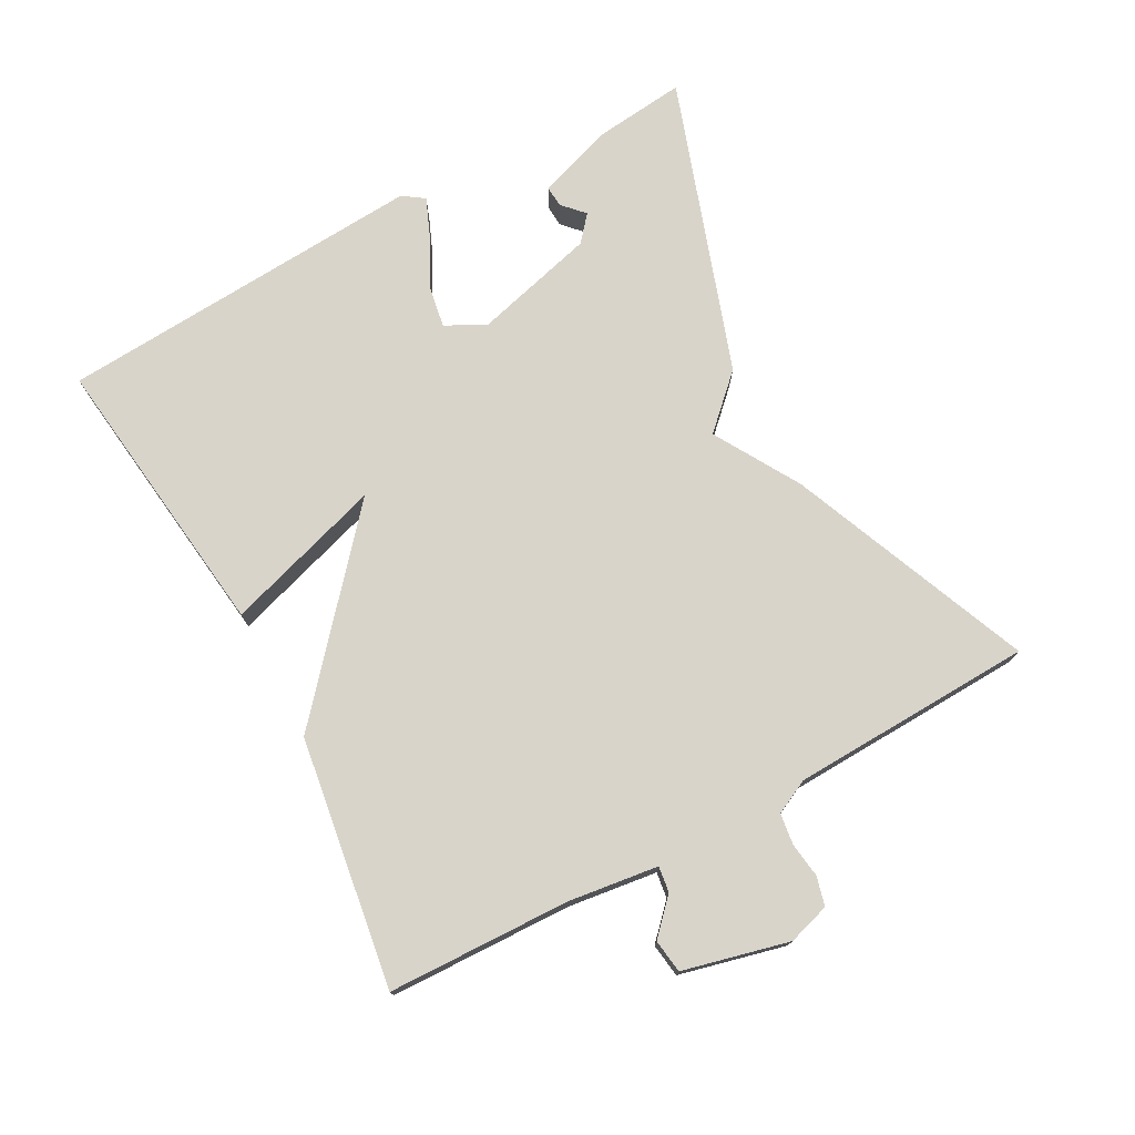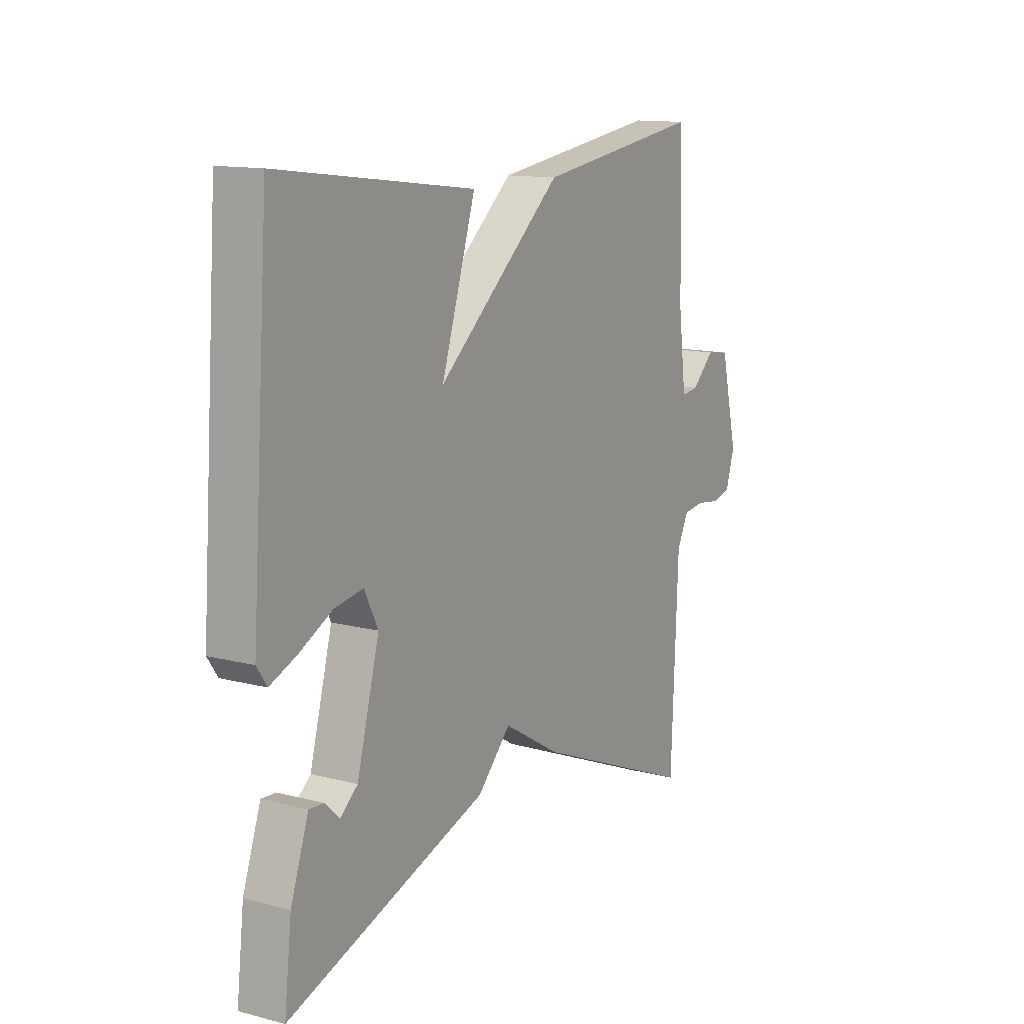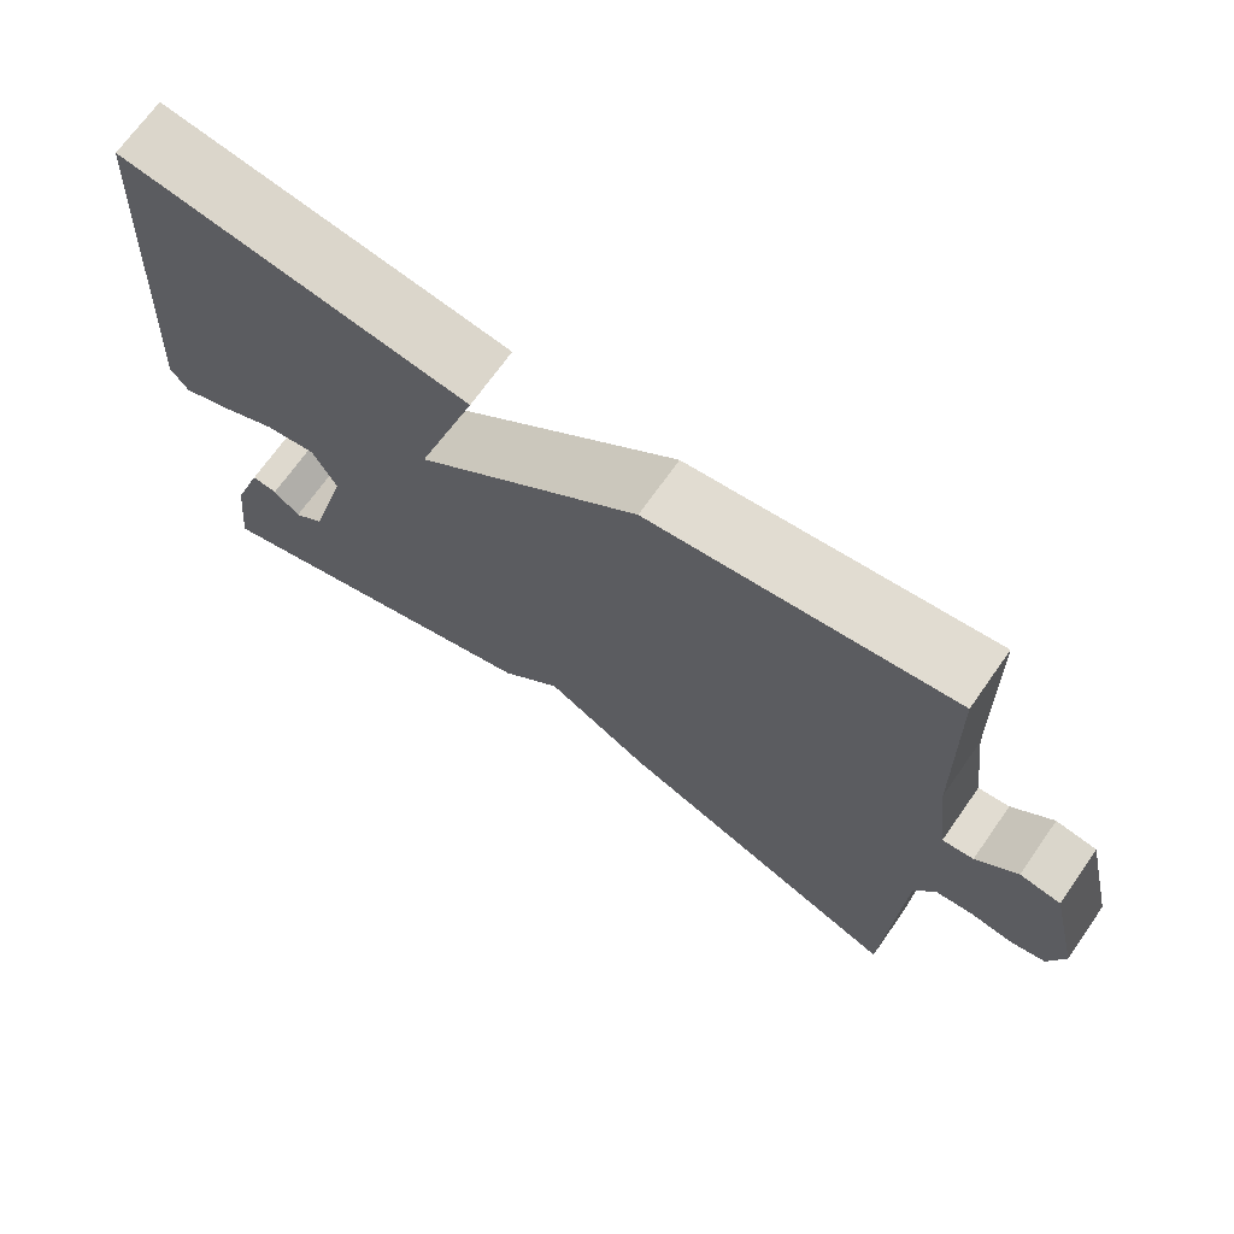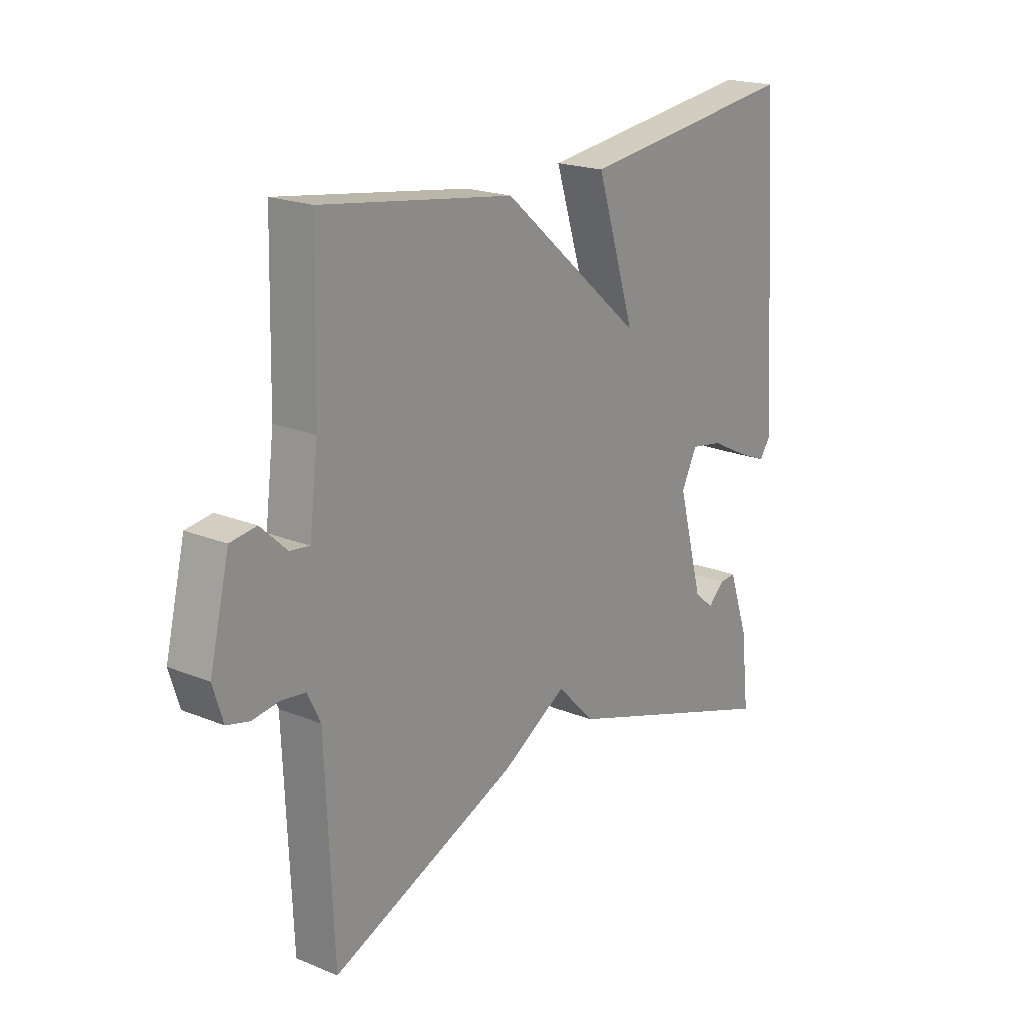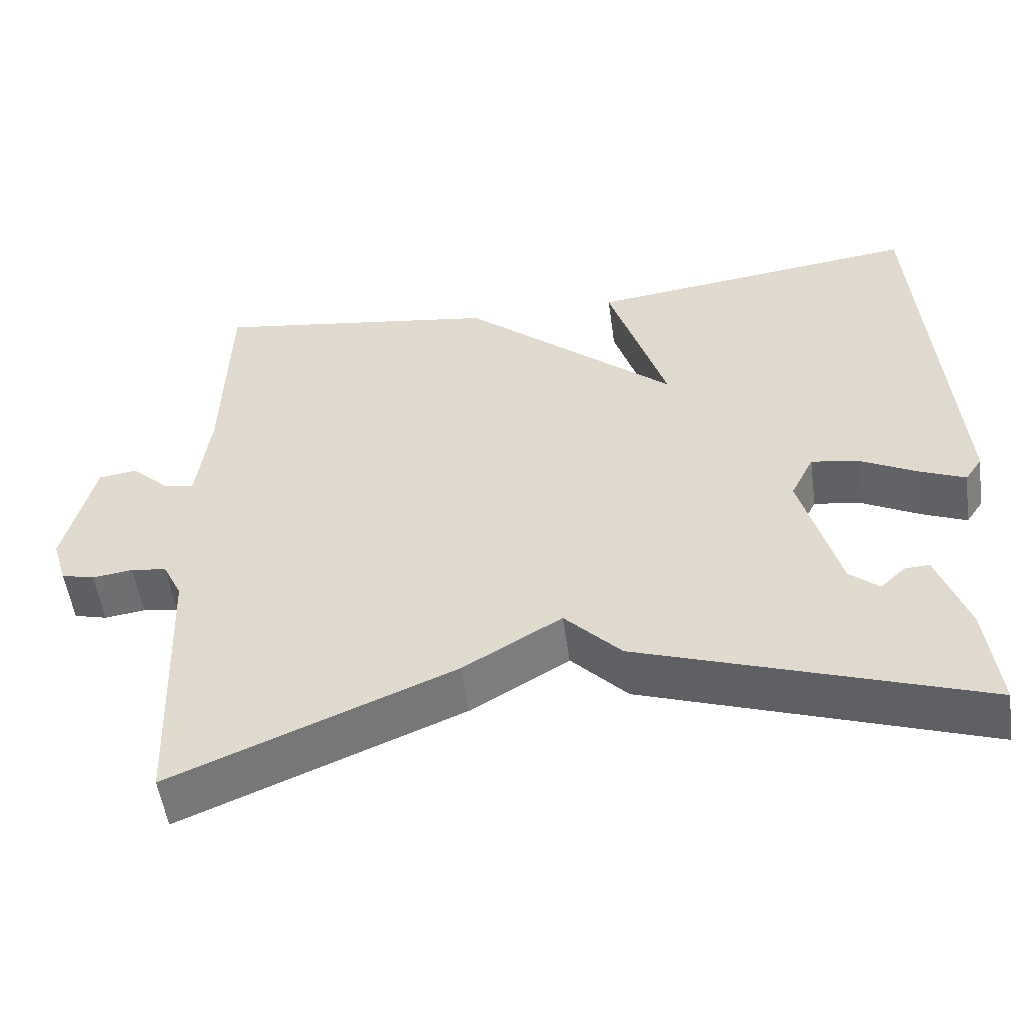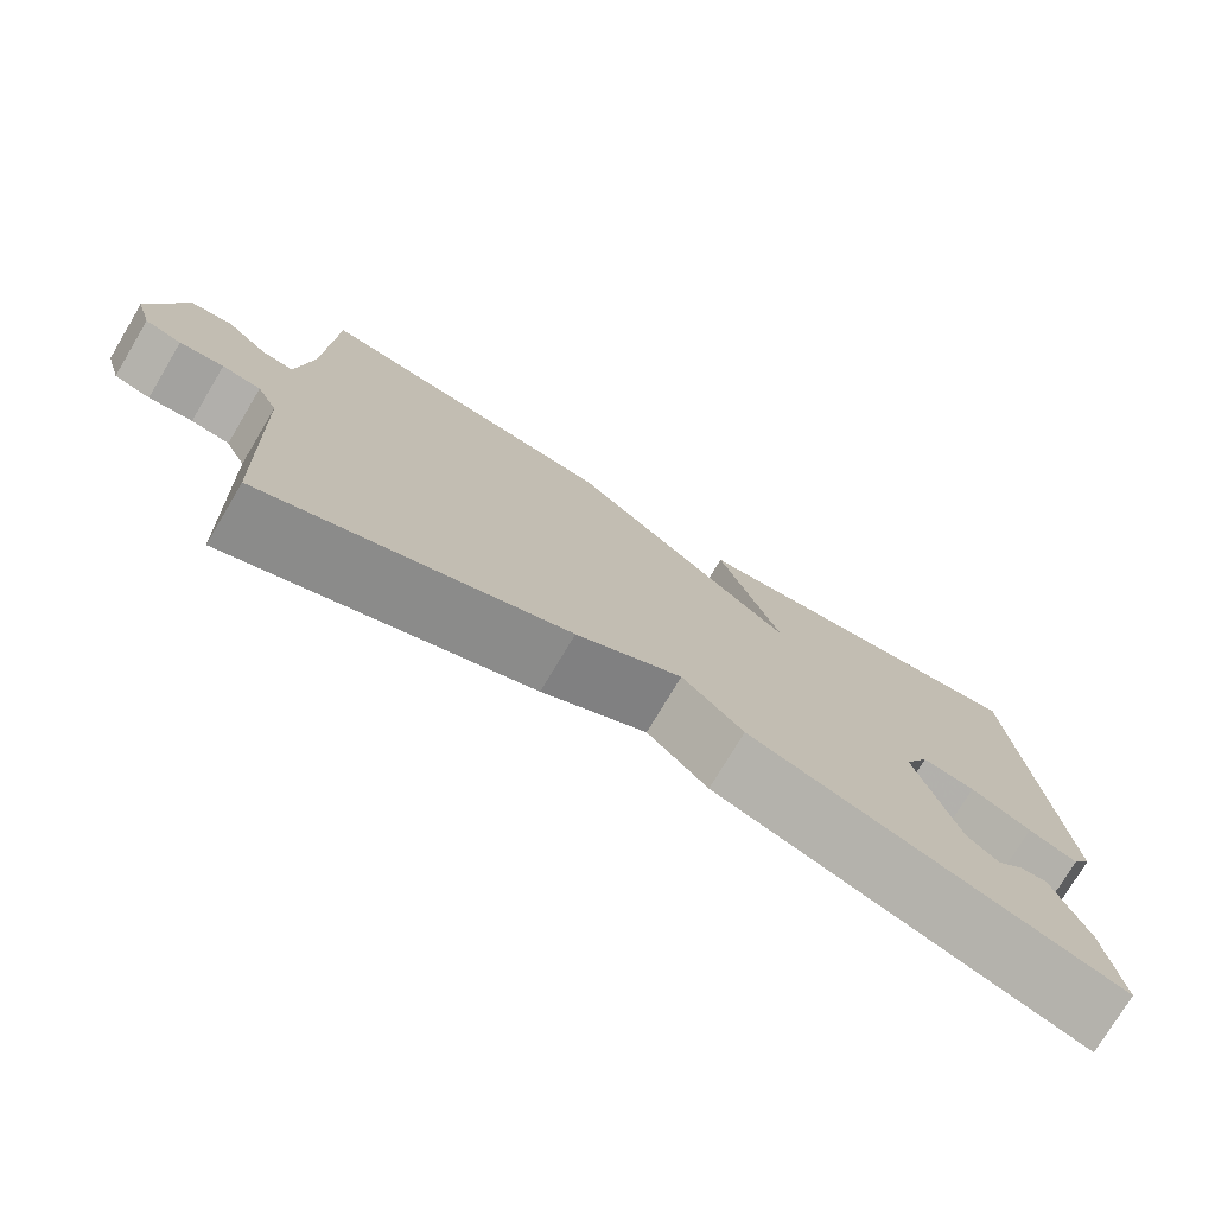
<metadata>
{"format":"obj","ext":"obj","renderer":"f3d","projection":"perspective","resolution":1024,"background":"white","views":[{"elev":74.9,"azim":61.7,"up":"+Y"},{"elev":13.0,"azim":-59.2,"up":"+Z"},{"elev":70.1,"azim":35.2,"up":"+Z"},{"elev":20.2,"azim":126.8,"up":"+Z"},{"elev":-53.0,"azim":-172.1,"up":"+Z"},{"elev":-76.0,"azim":149.1,"up":"+Z"}]}
</metadata>
<code>
v -0.5 0.07 -0.5
v -0.484 0.07 -0.362
v -0.445 0.07 -0.25
v -0.413 0.07 -0.252
v -0.381 0.07 -0.282
v -0.343 0.07 -0.25
v -0.294 0.07 -0.069
v -0.324 0.07 -0.009
v -0.387 0.07 -0.02
v -0.459 0.07 -0.057
v -0.517 0.07 -0.081
v -0.539 0.07 -0.049
v -0.5 0.07 0.5
v -0.07 0.07 0.446
v -0.145 0.07 0.211
v 0.13 0.07 0.446
v 0.5 0.07 0.5
v 0.507 0.07 0.229
v 0.524 0.07 0.096
v 0.562 0.07 0.101
v 0.612 0.07 0.148
v 0.662 0.07 0.141
v 0.7 0.07 -0.016
v 0.681 0.07 -0.078
v 0.638 0.07 -0.089
v 0.586 0.07 -0.082
v 0.54 0.07 -0.088
v 0.515 0.07 -0.139
v 0.5 0.07 -0.5
v 0.139 0.07 -0.352
v 0.012 0.07 -0.277
v -0.061 0.07 -0.352
v -0.5 0 -0.5
v -0.484 0 -0.362
v -0.445 0 -0.25
v -0.413 0 -0.252
v -0.381 0 -0.282
v -0.343 0 -0.25
v -0.294 0 -0.069
v -0.324 0 -0.009
v -0.387 0 -0.02
v -0.459 0 -0.057
v -0.517 0 -0.081
v -0.539 0 -0.049
v -0.5 0 0.5
v -0.07 0 0.446
v -0.145 0 0.211
v 0.13 0 0.446
v 0.5 0 0.5
v 0.507 0 0.229
v 0.524 0 0.096
v 0.562 0 0.101
v 0.612 0 0.148
v 0.662 0 0.141
v 0.7 0 -0.016
v 0.681 0 -0.078
v 0.638 0 -0.089
v 0.586 0 -0.082
v 0.54 0 -0.088
v 0.515 0 -0.139
v 0.5 0 -0.5
v 0.139 0 -0.352
v 0.012 0 -0.277
v -0.061 0 -0.352
f 31 32 1 2
f 28 29 30 31
f 27 28 31 2
f 24 25 26
f 23 24 26
f 22 23 26
f 21 22 26
f 20 21 26
f 19 20 26 27
f 18 19 27 2
f 15 16 17 18
f 13 14 15
f 12 13 15
f 11 12 15
f 10 11 15
f 9 10 15
f 8 9 15 18
f 7 8 18
f 6 7 18
f 5 6 18
f 2 3 4 5
f 2 5 18
f 34 33 64 63
f 63 62 61 60
f 34 63 60 59
f 58 57 56
f 58 56 55
f 58 55 54
f 58 54 53
f 58 53 52
f 59 58 52 51
f 34 59 51 50
f 50 49 48 47
f 47 46 45
f 47 45 44
f 47 44 43
f 47 43 42
f 47 42 41
f 50 47 41 40
f 50 40 39
f 50 39 38
f 50 38 37
f 37 36 35 34
f 50 37 34
f 1 33 34 2
f 2 34 35 3
f 3 35 36 4
f 4 36 37 5
f 5 37 38 6
f 6 38 39 7
f 7 39 40 8
f 8 40 41 9
f 9 41 42 10
f 10 42 43 11
f 11 43 44 12
f 12 44 45 13
f 13 45 46 14
f 14 46 47 15
f 15 47 48 16
f 16 48 49 17
f 17 49 50 18
f 18 50 51 19
f 19 51 52 20
f 20 52 53 21
f 21 53 54 22
f 22 54 55 23
f 23 55 56 24
f 24 56 57 25
f 25 57 58 26
f 26 58 59 27
f 27 59 60 28
f 28 60 61 29
f 29 61 62 30
f 30 62 63 31
f 31 63 64 32
f 32 64 33 1

</code>
